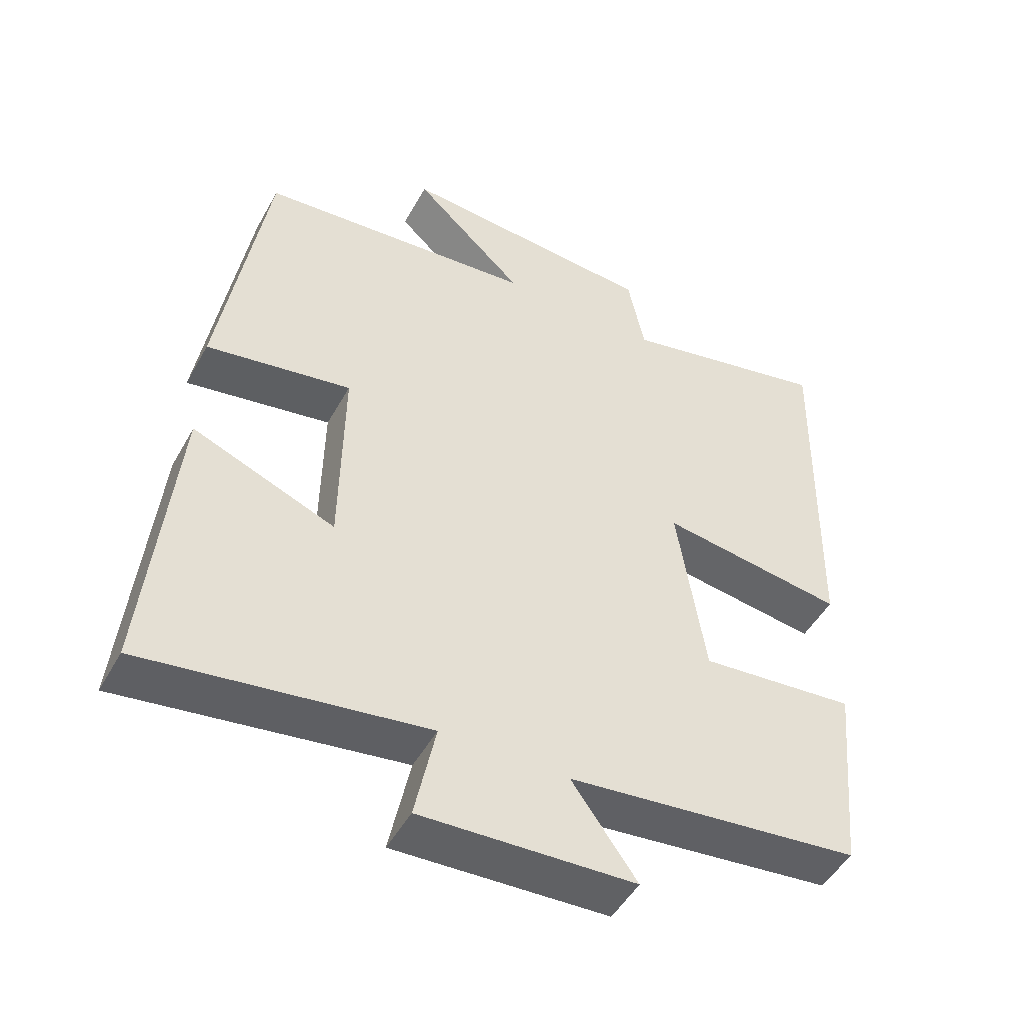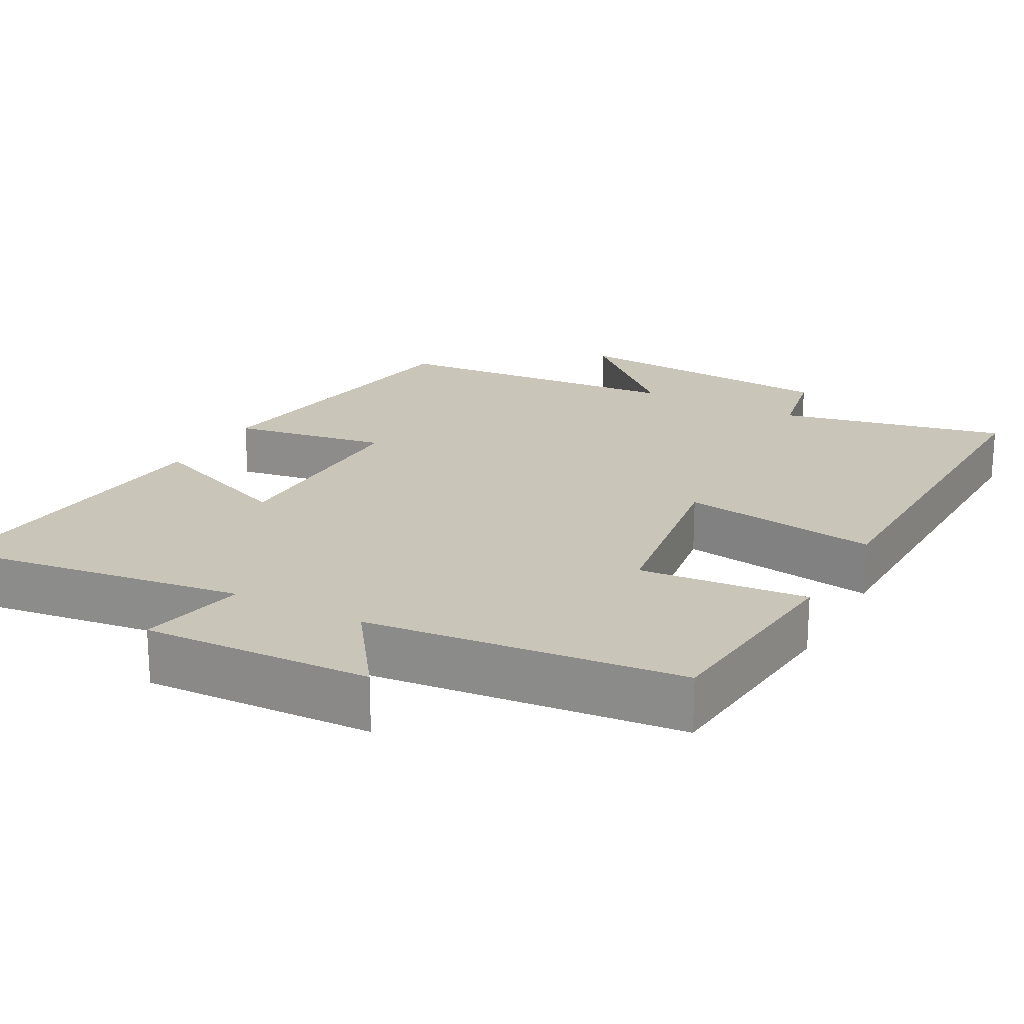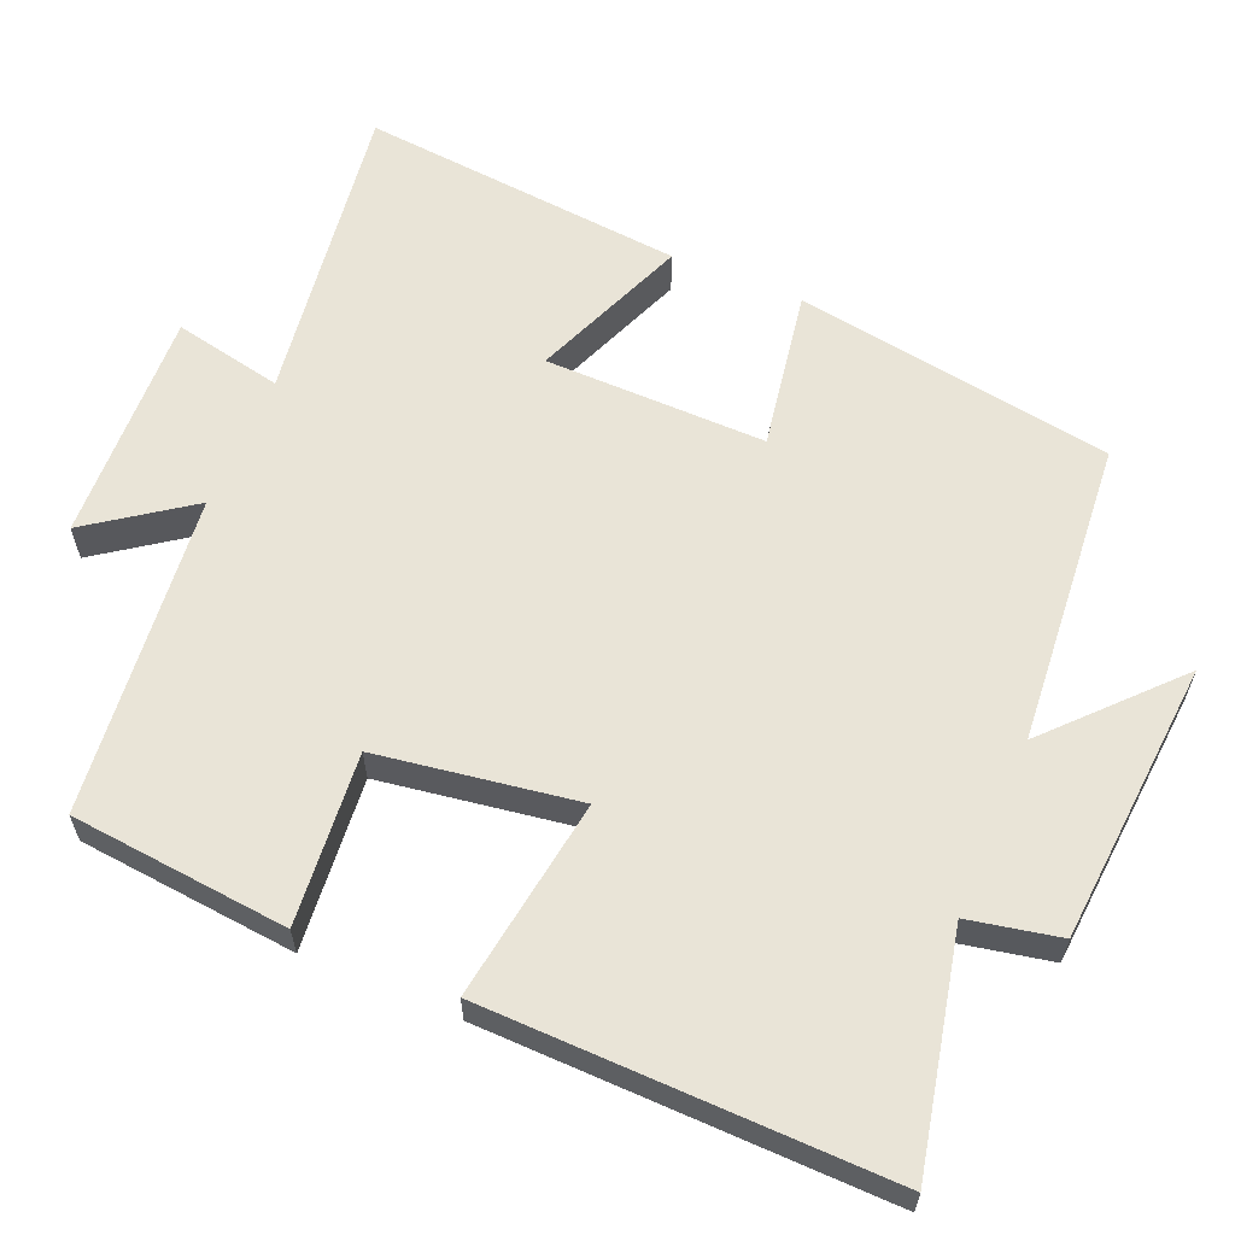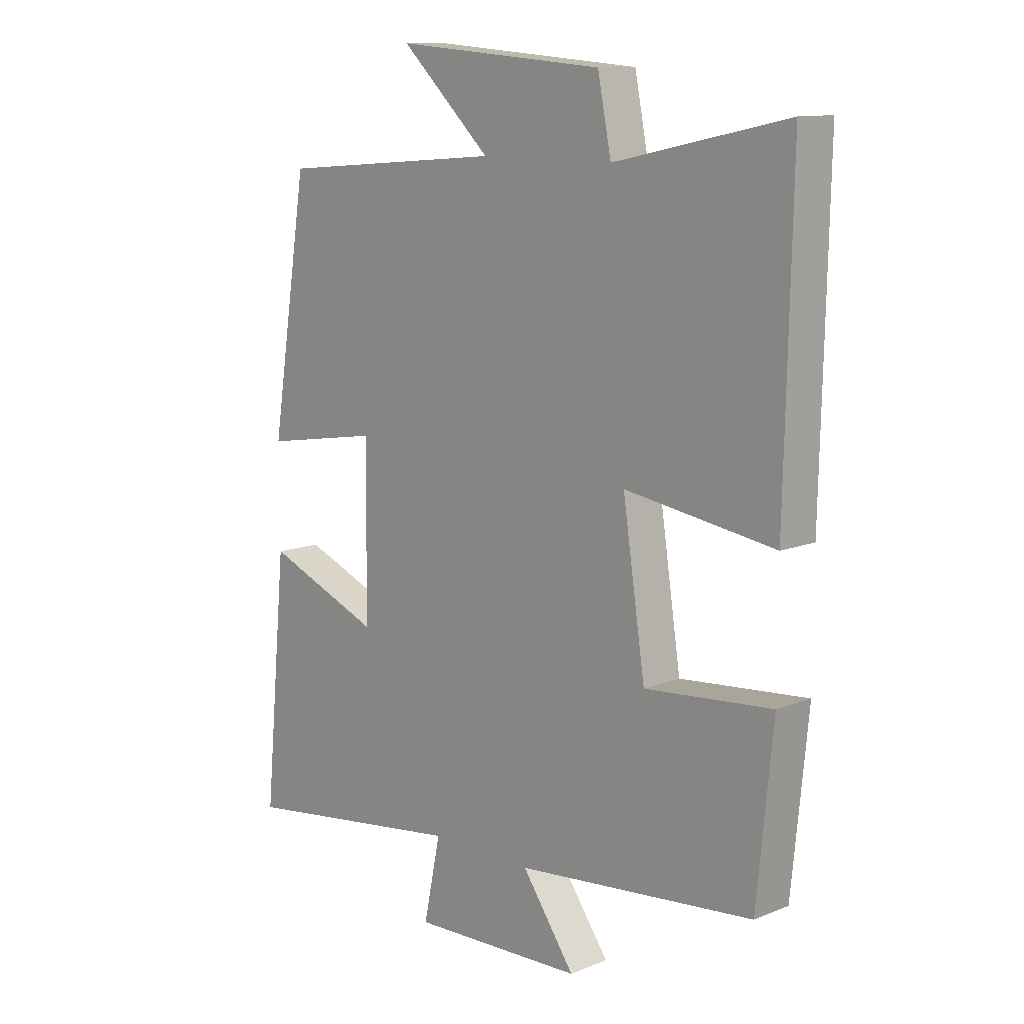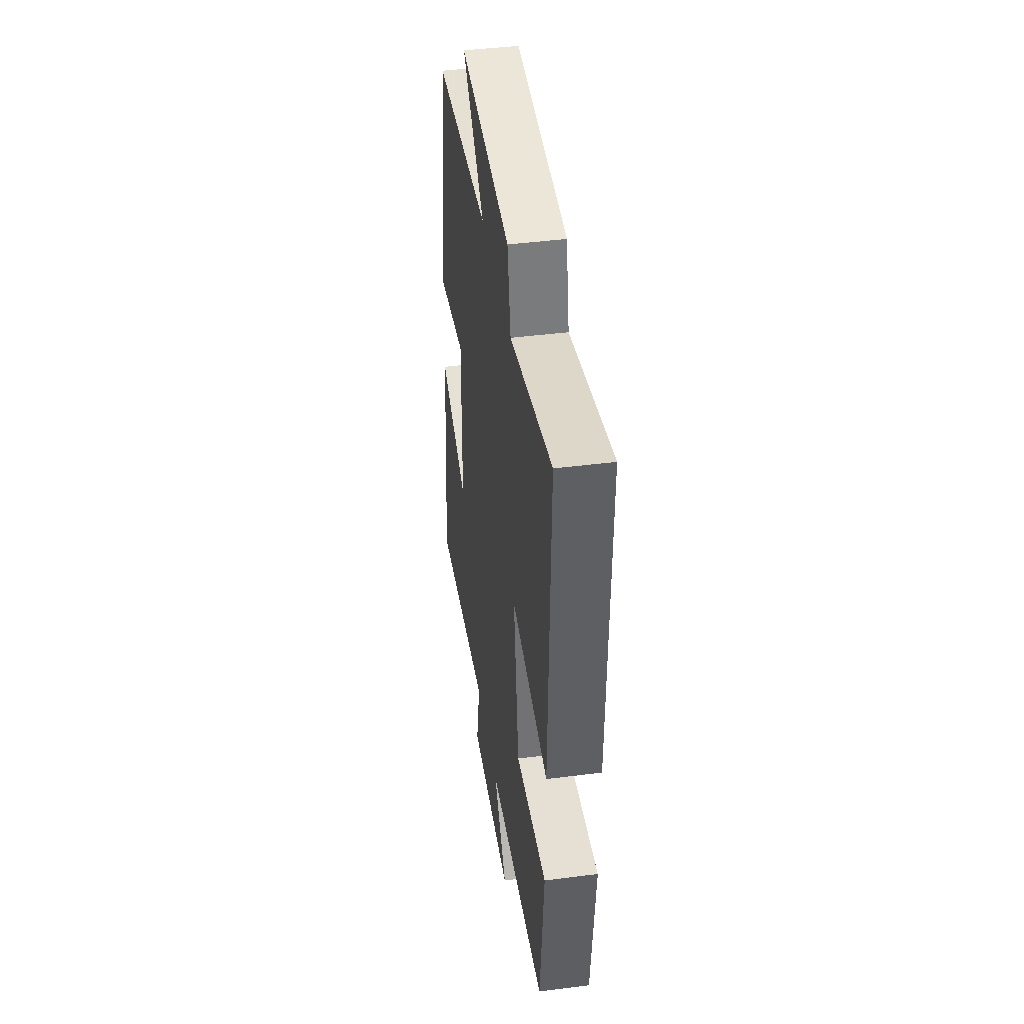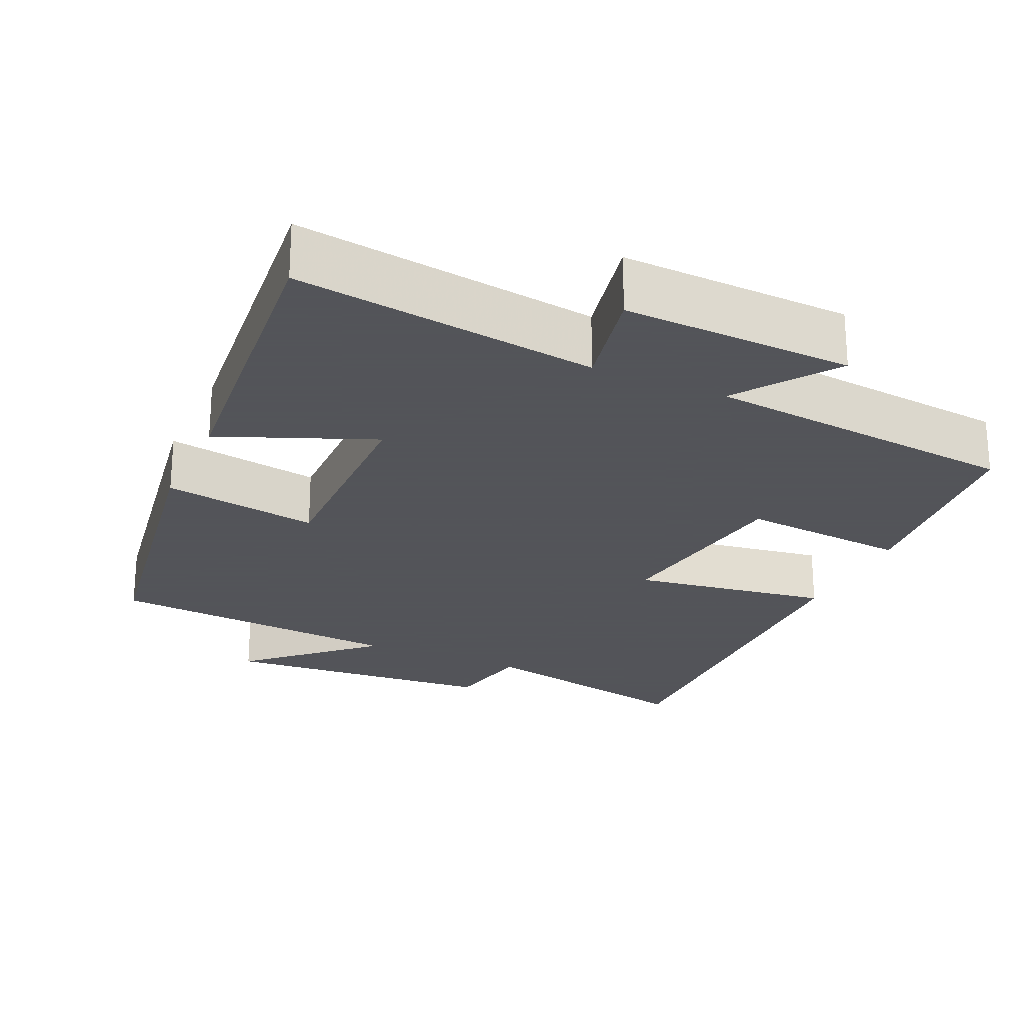
<metadata>
{"format":"obj","ext":"obj","renderer":"f3d","projection":"perspective","resolution":1024,"background":"white","views":[{"elev":-48.6,"azim":152.0,"up":"+Z"},{"elev":20.6,"azim":-151.6,"up":"+Y"},{"elev":61.0,"azim":-67.2,"up":"+Y"},{"elev":11.7,"azim":-133.8,"up":"+Z"},{"elev":43.5,"azim":-98.6,"up":"+Z"},{"elev":-23.9,"azim":155.7,"up":"+Y"}]}
</metadata>
<code>
v -0.511 0.07 0.566
v -0.205 0.07 0.5
v -0.181 0.07 0.62
v 0.191 0.07 0.65
v 0.031 0.07 0.5
v 0.433 0.07 0.467
v 0.5 0.07 0.047
v 0.29 0.07 0.082
v 0.294 0.07 -0.21
v 0.5 0.07 -0.127
v 0.541 0.07 -0.556
v 0.136 0.07 -0.5
v 0.166 0.07 -0.644
v -0.142 0.07 -0.632
v -0.048 0.07 -0.5
v -0.472 0.07 -0.456
v -0.5 0.07 -0.168
v -0.274 0.07 -0.188
v -0.234 0.07 0.076
v -0.5 0.07 0.036
v -0.511 0 0.566
v -0.205 0 0.5
v -0.181 0 0.62
v 0.191 0 0.65
v 0.031 0 0.5
v 0.433 0 0.467
v 0.5 0 0.047
v 0.29 0 0.082
v 0.294 0 -0.21
v 0.5 0 -0.127
v 0.541 0 -0.556
v 0.136 0 -0.5
v 0.166 0 -0.644
v -0.142 0 -0.632
v -0.048 0 -0.5
v -0.472 0 -0.456
v -0.5 0 -0.168
v -0.274 0 -0.188
v -0.234 0 0.076
v -0.5 0 0.036
f 19 20 1 2
f 15 16 17 18
f 15 18 19
f 12 13 14 15
f 19 2 3
f 15 19 3
f 12 15 3
f 9 10 11 12
f 8 9 12 3
f 5 6 7 8
f 3 4 5
f 3 5 8
f 22 21 40 39
f 38 37 36 35
f 39 38 35
f 35 34 33 32
f 23 22 39
f 23 39 35
f 23 35 32
f 32 31 30 29
f 23 32 29 28
f 28 27 26 25
f 25 24 23
f 28 25 23
f 1 21 22 2
f 2 22 23 3
f 3 23 24 4
f 4 24 25 5
f 5 25 26 6
f 6 26 27 7
f 7 27 28 8
f 8 28 29 9
f 9 29 30 10
f 10 30 31 11
f 11 31 32 12
f 12 32 33 13
f 13 33 34 14
f 14 34 35 15
f 15 35 36 16
f 16 36 37 17
f 17 37 38 18
f 18 38 39 19
f 19 39 40 20
f 20 40 21 1

</code>
